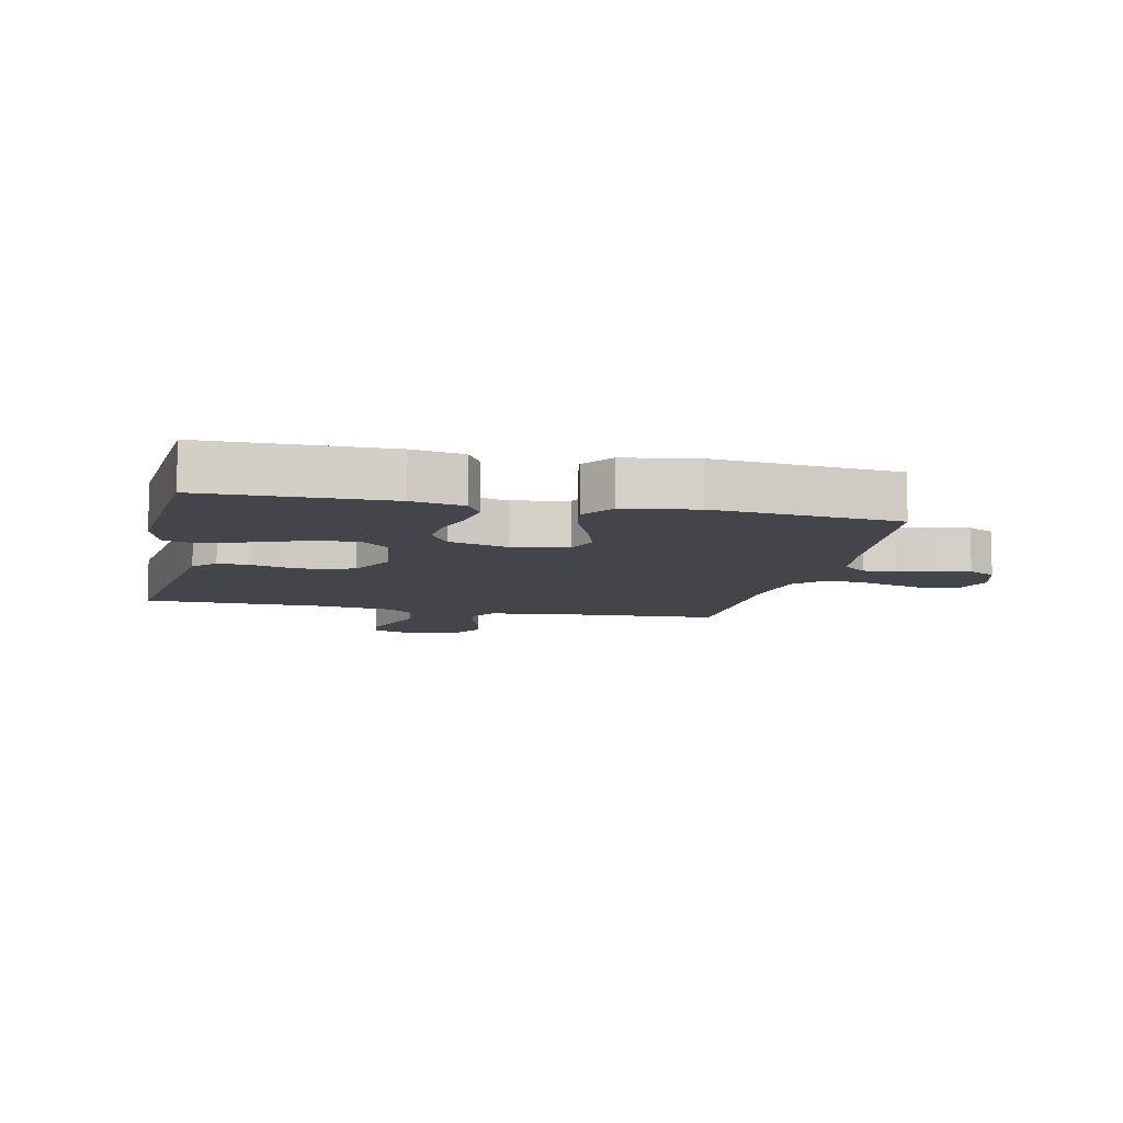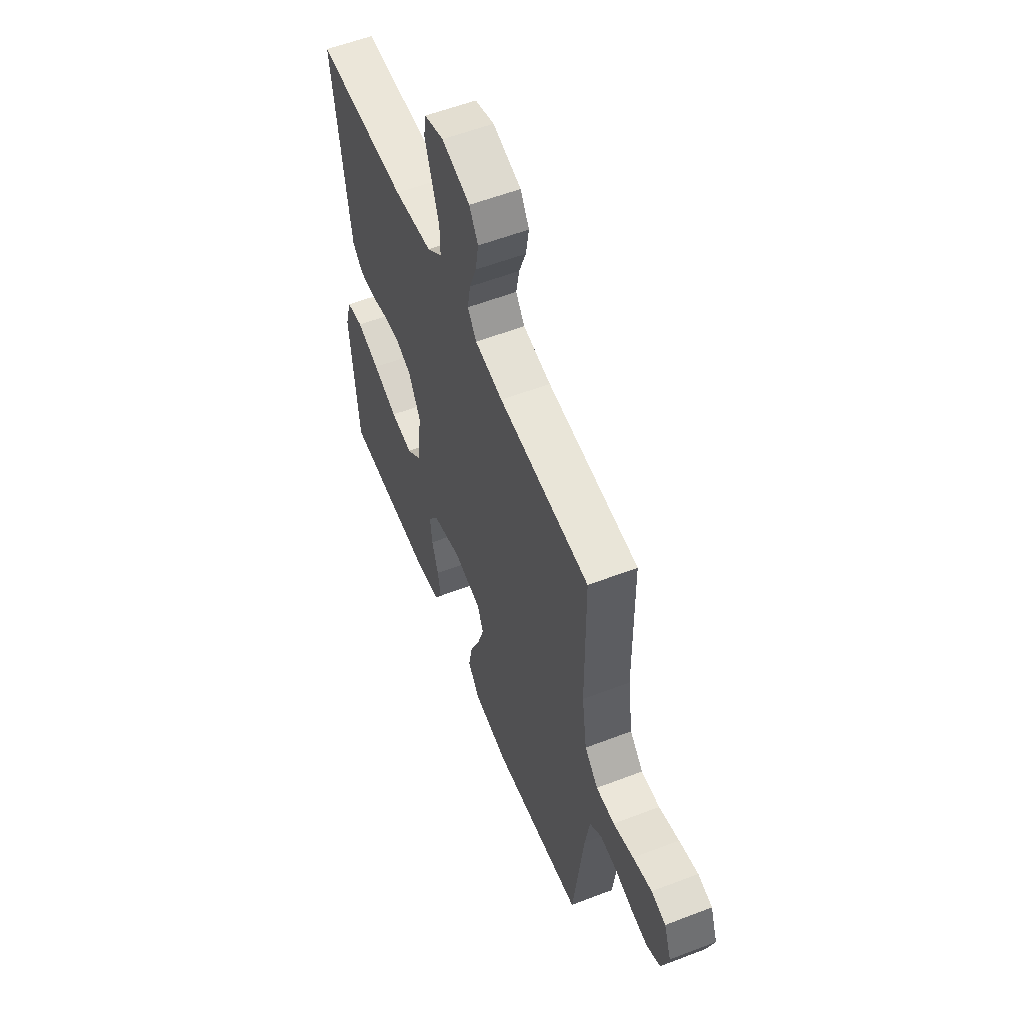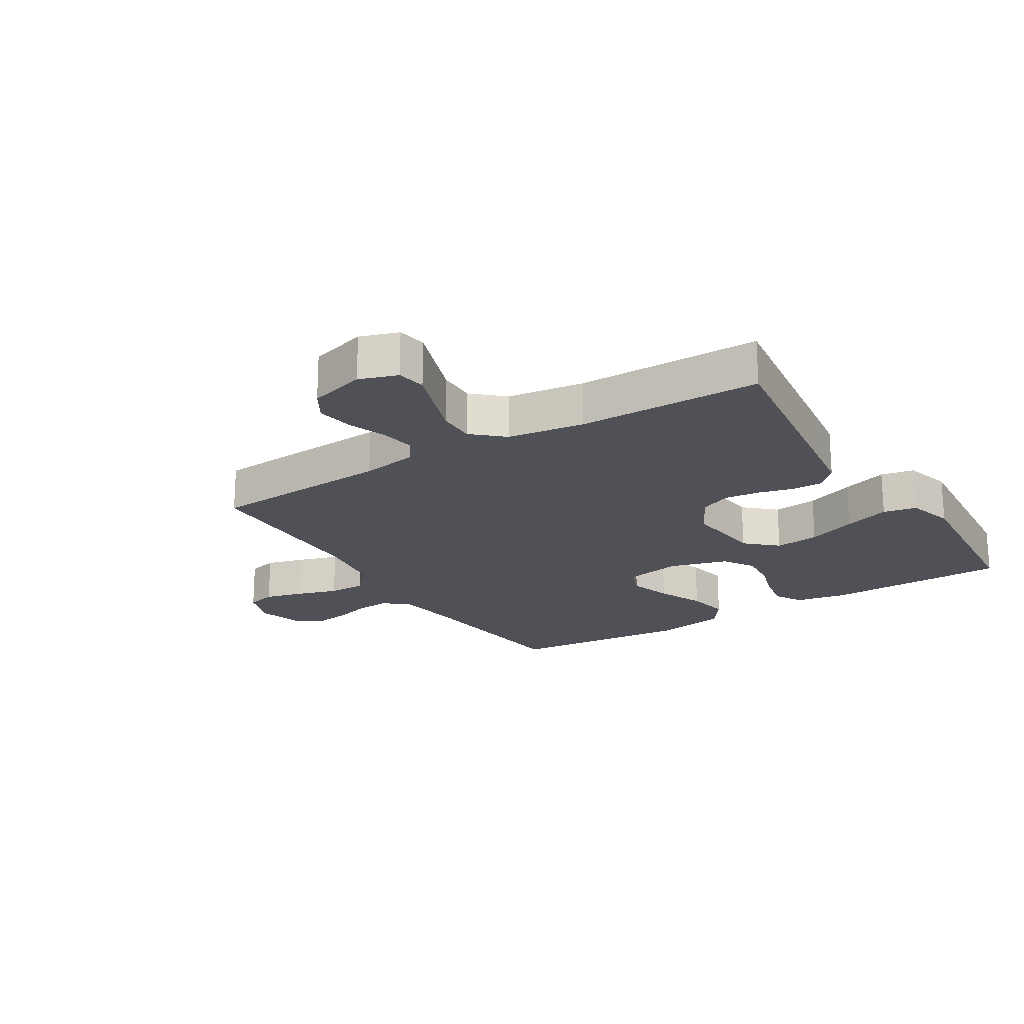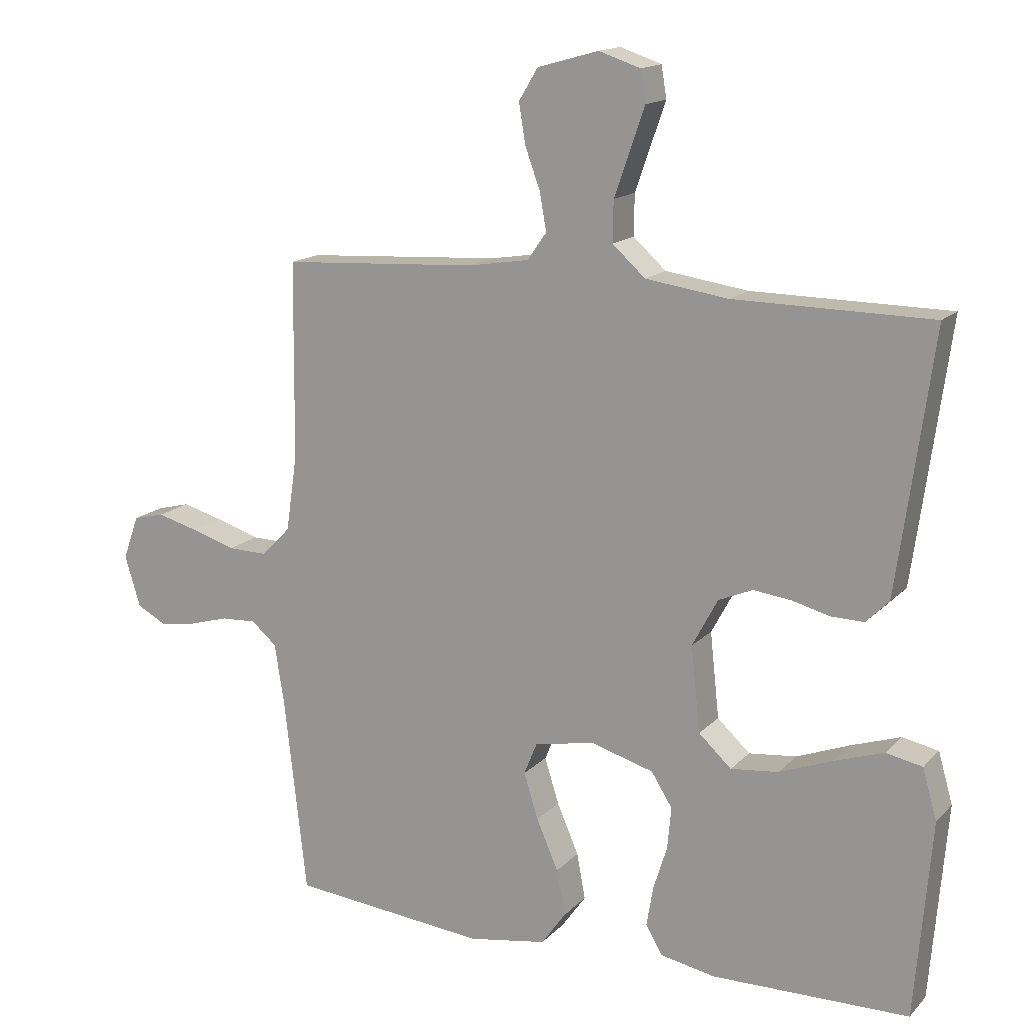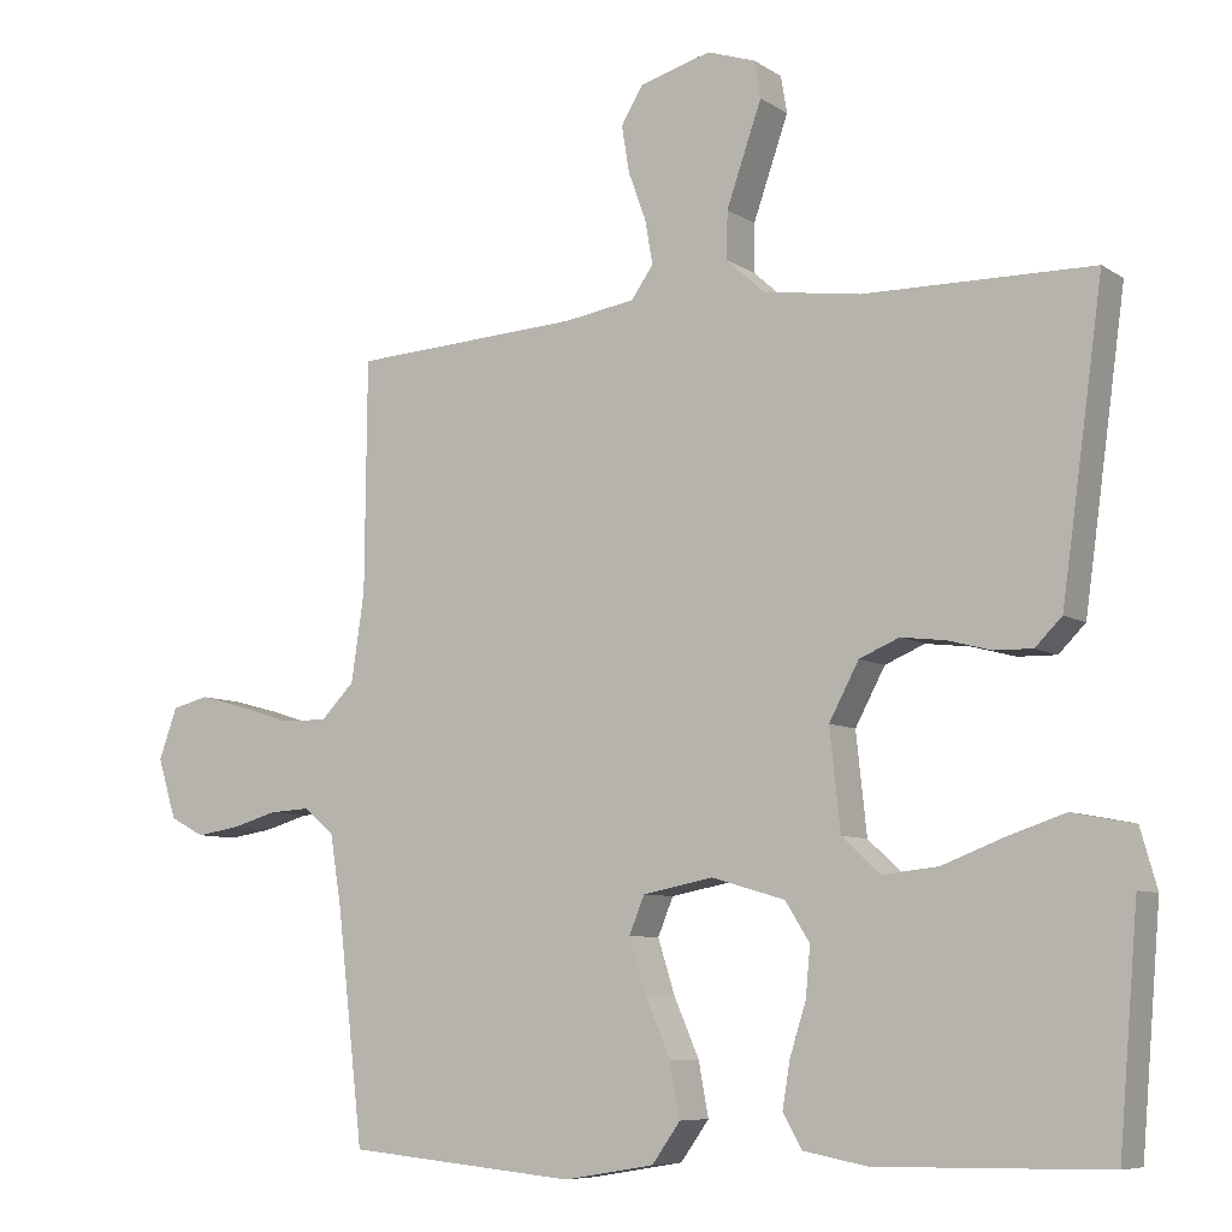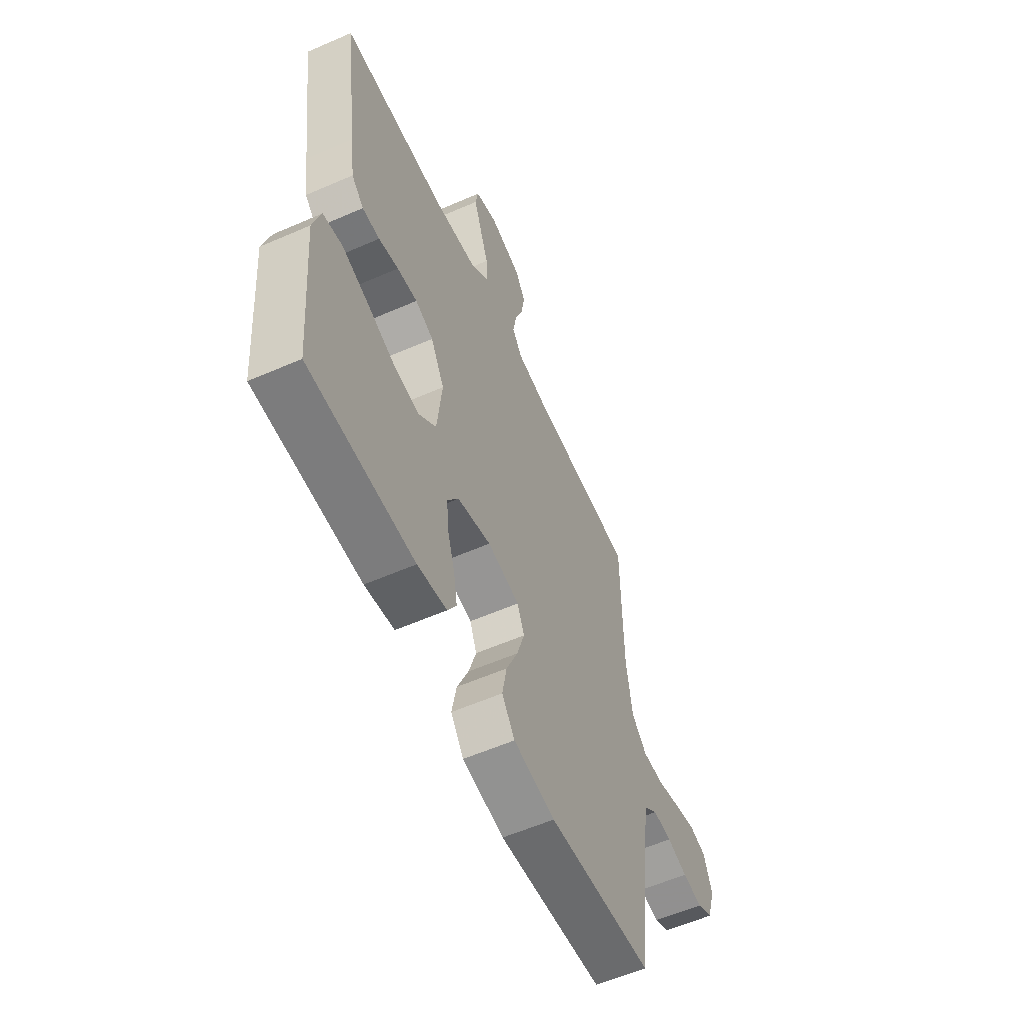
<metadata>
{"format":"obj","ext":"obj","renderer":"f3d","projection":"perspective","resolution":1024,"background":"white","views":[{"elev":-9.2,"azim":167.7,"up":"+Y"},{"elev":57.2,"azim":-111.8,"up":"+Z"},{"elev":-20.5,"azim":31.9,"up":"+Y"},{"elev":15.2,"azim":27.3,"up":"+Z"},{"elev":-7.5,"azim":30.3,"up":"+Z"},{"elev":-58.1,"azim":114.3,"up":"+Z"}]}
</metadata>
<code>
v 0.5 0.07 0.5
v 0.459 0.07 0.2
v 0.446 0.07 0.107
v 0.411 0.07 0.072
v 0.361 0.07 0.073
v 0.304 0.07 0.088
v 0.246 0.07 0.095
v 0.194 0.07 0.073
v 0.155 0.07 0
v 0.169 0.07 -0.13
v 0.219 0.07 -0.176
v 0.292 0.07 -0.168
v 0.373 0.07 -0.137
v 0.448 0.07 -0.112
v 0.503 0.07 -0.123
v 0.525 0.07 -0.2
v 0.5 0.07 -0.5
v 0.2 0.07 -0.504
v 0.116 0.07 -0.488
v 0.091 0.07 -0.444
v 0.101 0.07 -0.384
v 0.122 0.07 -0.317
v 0.128 0.07 -0.253
v 0.096 0.07 -0.202
v 0 0.07 -0.174
v -0.092 0.07 -0.192
v -0.112 0.07 -0.241
v -0.09 0.07 -0.311
v -0.057 0.07 -0.387
v -0.044 0.07 -0.457
v -0.081 0.07 -0.509
v -0.2 0.07 -0.529
v -0.5 0.07 -0.5
v -0.534 0.07 -0.2
v -0.549 0.07 -0.106
v -0.588 0.07 -0.073
v -0.642 0.07 -0.076
v -0.701 0.07 -0.093
v -0.758 0.07 -0.102
v -0.803 0.07 -0.078
v -0.827 0.07 0
v -0.803 0.07 0.067
v -0.755 0.07 0.079
v -0.692 0.07 0.062
v -0.625 0.07 0.041
v -0.564 0.07 0.04
v -0.52 0.07 0.085
v -0.503 0.07 0.2
v -0.5 0.07 0.5
v -0.2 0.07 0.518
v -0.108 0.07 0.533
v -0.079 0.07 0.574
v -0.089 0.07 0.631
v -0.112 0.07 0.694
v -0.122 0.07 0.755
v -0.093 0.07 0.803
v 0 0.07 0.829
v 0.063 0.07 0.808
v 0.071 0.07 0.76
v 0.049 0.07 0.697
v 0.025 0.07 0.628
v 0.024 0.07 0.566
v 0.074 0.07 0.521
v 0.2 0.07 0.503
v 0.5 0 0.5
v 0.459 0 0.2
v 0.446 0 0.107
v 0.411 0 0.072
v 0.361 0 0.073
v 0.304 0 0.088
v 0.246 0 0.095
v 0.194 0 0.073
v 0.155 0 0
v 0.169 0 -0.13
v 0.219 0 -0.176
v 0.292 0 -0.168
v 0.373 0 -0.137
v 0.448 0 -0.112
v 0.503 0 -0.123
v 0.525 0 -0.2
v 0.5 0 -0.5
v 0.2 0 -0.504
v 0.116 0 -0.488
v 0.091 0 -0.444
v 0.101 0 -0.384
v 0.122 0 -0.317
v 0.128 0 -0.253
v 0.096 0 -0.202
v 0 0 -0.174
v -0.092 0 -0.192
v -0.112 0 -0.241
v -0.09 0 -0.311
v -0.057 0 -0.387
v -0.044 0 -0.457
v -0.081 0 -0.509
v -0.2 0 -0.529
v -0.5 0 -0.5
v -0.534 0 -0.2
v -0.549 0 -0.106
v -0.588 0 -0.073
v -0.642 0 -0.076
v -0.701 0 -0.093
v -0.758 0 -0.102
v -0.803 0 -0.078
v -0.827 0 0
v -0.803 0 0.067
v -0.755 0 0.079
v -0.692 0 0.062
v -0.625 0 0.041
v -0.564 0 0.04
v -0.52 0 0.085
v -0.503 0 0.2
v -0.5 0 0.5
v -0.2 0 0.518
v -0.108 0 0.533
v -0.079 0 0.574
v -0.089 0 0.631
v -0.112 0 0.694
v -0.122 0 0.755
v -0.093 0 0.803
v 0 0 0.829
v 0.063 0 0.808
v 0.071 0 0.76
v 0.049 0 0.697
v 0.025 0 0.628
v 0.024 0 0.566
v 0.074 0 0.521
v 0.2 0 0.503
f 58 59 60
f 57 58 60
f 56 57 60
f 55 56 60
f 54 55 60
f 53 54 60
f 52 53 60 61
f 51 52 61 62
f 48 49 50
f 47 48 50 51
f 43 44 45
f 42 43 45
f 41 42 45
f 40 41 45
f 39 40 45
f 38 39 45
f 37 38 45
f 36 37 45 46
f 35 36 46 47
f 32 33 34
f 31 32 34
f 30 31 34
f 29 30 34
f 28 29 34
f 34 35 47
f 28 34 47
f 27 28 47
f 20 21 22
f 19 20 22
f 18 19 22
f 17 18 22
f 16 17 22
f 15 16 22
f 14 15 22
f 13 14 22
f 12 13 22
f 11 12 22 23
f 10 11 23 24
f 4 5 6
f 3 4 6
f 2 3 6
f 1 2 6
f 64 1 6
f 63 64 6 7
f 51 62 63
f 47 51 63
f 27 47 63
f 26 27 63
f 25 26 63
f 24 25 63
f 10 24 63
f 9 10 63
f 8 9 63
f 7 8 63
f 124 123 122
f 124 122 121
f 124 121 120
f 124 120 119
f 124 119 118
f 124 118 117
f 125 124 117 116
f 126 125 116 115
f 114 113 112
f 115 114 112 111
f 109 108 107
f 109 107 106
f 109 106 105
f 109 105 104
f 109 104 103
f 109 103 102
f 109 102 101
f 110 109 101 100
f 111 110 100 99
f 98 97 96
f 98 96 95
f 98 95 94
f 98 94 93
f 98 93 92
f 111 99 98
f 111 98 92
f 111 92 91
f 86 85 84
f 86 84 83
f 86 83 82
f 86 82 81
f 86 81 80
f 86 80 79
f 86 79 78
f 86 78 77
f 86 77 76
f 87 86 76 75
f 88 87 75 74
f 70 69 68
f 70 68 67
f 70 67 66
f 70 66 65
f 70 65 128
f 71 70 128 127
f 127 126 115
f 127 115 111
f 127 111 91
f 127 91 90
f 127 90 89
f 127 89 88
f 127 88 74
f 127 74 73
f 127 73 72
f 127 72 71
f 1 65 66 2
f 2 66 67 3
f 3 67 68 4
f 4 68 69 5
f 5 69 70 6
f 6 70 71 7
f 7 71 72 8
f 8 72 73 9
f 9 73 74 10
f 10 74 75 11
f 11 75 76 12
f 12 76 77 13
f 13 77 78 14
f 14 78 79 15
f 15 79 80 16
f 16 80 81 17
f 17 81 82 18
f 18 82 83 19
f 19 83 84 20
f 20 84 85 21
f 21 85 86 22
f 22 86 87 23
f 23 87 88 24
f 24 88 89 25
f 25 89 90 26
f 26 90 91 27
f 27 91 92 28
f 28 92 93 29
f 29 93 94 30
f 30 94 95 31
f 31 95 96 32
f 32 96 97 33
f 33 97 98 34
f 34 98 99 35
f 35 99 100 36
f 36 100 101 37
f 37 101 102 38
f 38 102 103 39
f 39 103 104 40
f 40 104 105 41
f 41 105 106 42
f 42 106 107 43
f 43 107 108 44
f 44 108 109 45
f 45 109 110 46
f 46 110 111 47
f 47 111 112 48
f 48 112 113 49
f 49 113 114 50
f 50 114 115 51
f 51 115 116 52
f 52 116 117 53
f 53 117 118 54
f 54 118 119 55
f 55 119 120 56
f 56 120 121 57
f 57 121 122 58
f 58 122 123 59
f 59 123 124 60
f 60 124 125 61
f 61 125 126 62
f 62 126 127 63
f 63 127 128 64
f 64 128 65 1

</code>
